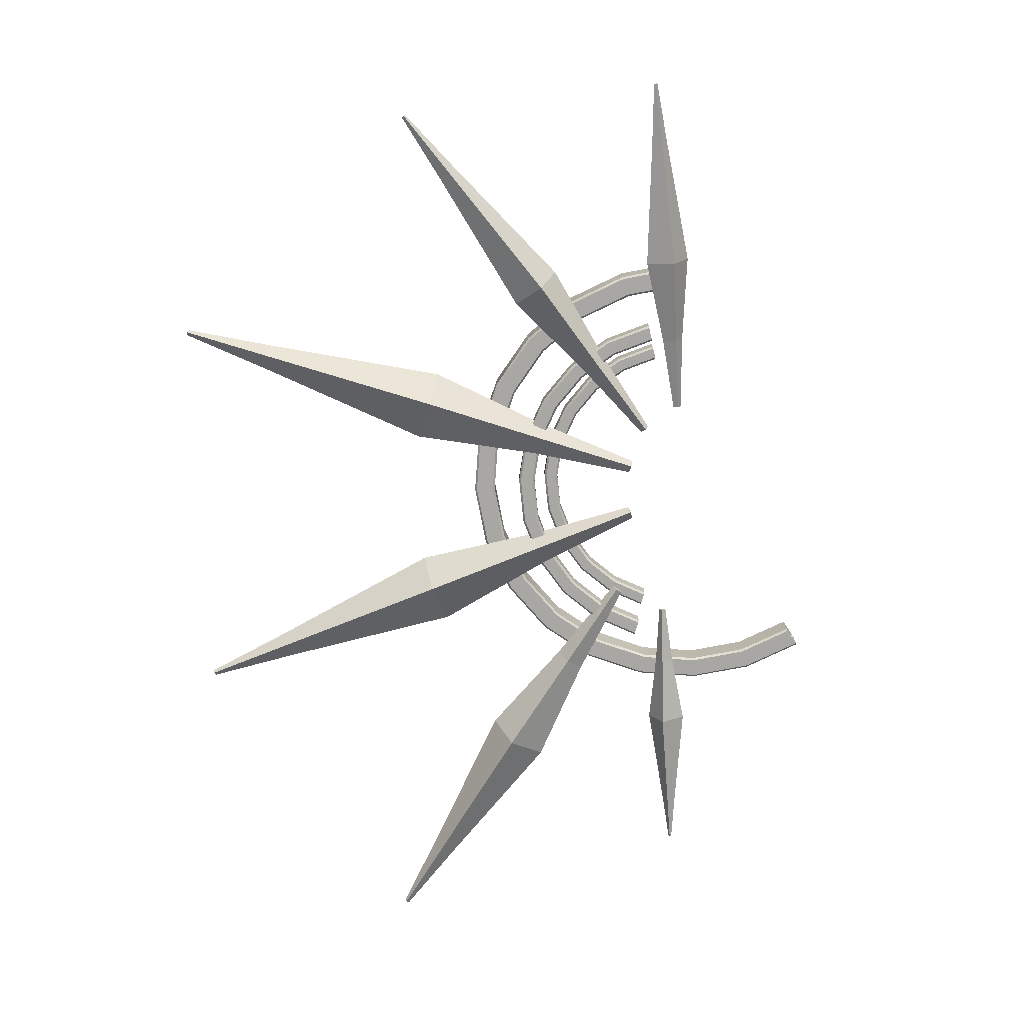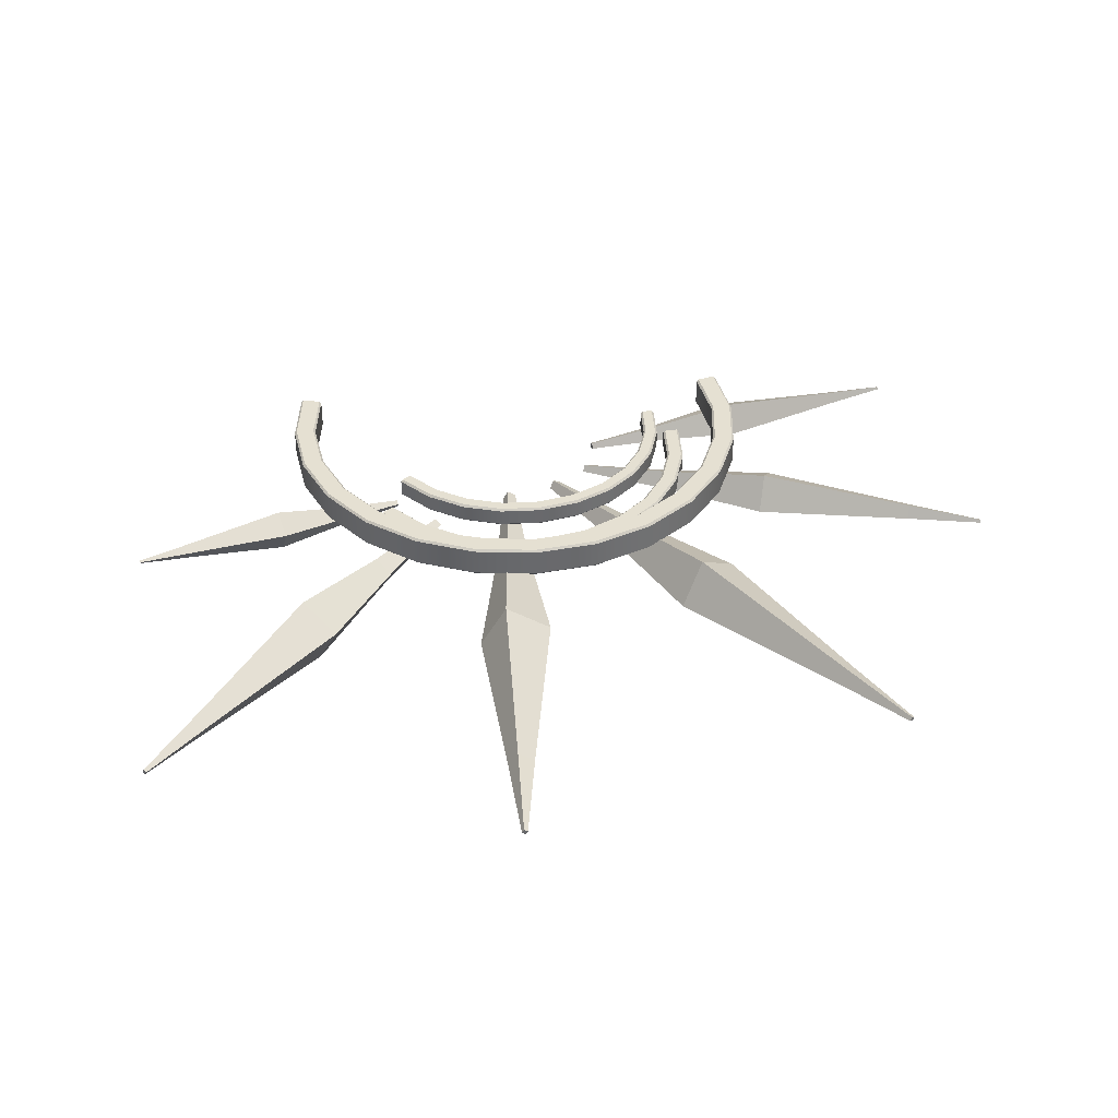
<metadata>
{"format":"obj","ext":"obj","renderer":"f3d","projection":"perspective","resolution":1024,"background":"white","views":[{"elev":-74.5,"azim":-56.6,"up":"+Z"},{"elev":37.6,"azim":-171.1,"up":"+Z"}]}
</metadata>
<code>
g default
v 0.8956 -0.3944 -0.04407
v 1.155 -0.2729 -0.05128
v 1.139 -0.2461 0.002807
v 0.8897 -0.3843 -0.0237
v 1.112 -0.1994 -0.02838
v 0.8793 -0.3667 -0.03544
v 1.127 -0.2263 -0.08247
v 0.8853 -0.3768 -0.05581
v 2.029 0.2822 -0.042
v 2.024 0.2899 -0.04719
v 2.022 0.2944 -0.03819
v 2.026 0.2866 -0.03301
v 1.4 -0.05123 -0.1295
v 1.458 -0.1492 -0.06398
v 1.367 0.005303 -0.01585
v 1.425 -0.09271 0.04971
v 1.821 0.1779 -0.07215
v 1.841 0.1428 -0.04866
v 1.809 0.1982 -0.03142
v 1.829 0.1631 -0.00793
v 0.1458 -0.6405 -0.04763
v -0.2251 -0.2735 -0.06062
v -0.2612 -0.3175 0.03796
v 0.1322 -0.657 -0.01051
v -0.3237 -0.3938 -0.01895
v 0.1087 -0.6857 -0.03194
v -0.2876 -0.3498 -0.1175
v 0.1223 -0.6692 -0.06907
v -1.725 0.8731 -0.04326
v -1.736 0.8604 -0.05272
v -1.742 0.8531 -0.03632
v -1.731 0.8658 -0.02686
v -0.7591 0.007223 -0.2032
v -0.6276 0.1675 -0.08358
v -0.8349 -0.08529 0.004005
v -0.7035 0.07494 0.1237
v -1.416 0.5823 -0.09834
v -1.369 0.6397 -0.05548
v -1.443 0.5491 -0.0241
v -1.396 0.6065 0.01877
v -0.000583 -0.809 -0.04582
v -0.4352 -0.7402 -0.0558
v -0.4384 -0.7838 0.01996
v -0.001772 -0.8255 -0.01729
v -0.4439 -0.8594 -0.02378
v -0.003833 -0.8539 -0.03376
v -0.4407 -0.8158 -0.09953
v -0.002643 -0.8375 -0.06229
v -2.028 -0.6749 -0.04245
v -2.028 -0.6874 -0.04973
v -2.029 -0.6947 -0.03713
v -2.028 -0.6821 -0.02985
v -0.9394 -0.7973 -0.1654
v -0.9279 -0.6385 -0.07344
v -0.9461 -0.889 -0.006137
v -0.9346 -0.7302 0.0858
v -1.672 -0.7226 -0.08478
v -1.668 -0.6657 -0.05185
v -1.675 -0.7555 -0.02773
v -1.671 -0.6986 0.005205
v 0.6812 -0.2511 -0.04687
v 0.9139 0.155 -0.0585
v 0.8675 0.1762 0.02999
v 0.6637 -0.2432 -0.01354
v 0.7869 0.2128 -0.02103
v 0.6334 -0.2294 -0.03276
v 0.8334 0.1917 -0.1095
v 0.6509 -0.2373 -0.06608
v 1.563 1.72 -0.04269
v 1.549 1.726 -0.05118
v 1.541 1.73 -0.03646
v 1.555 1.724 -0.02797
v 1.034 0.6828 -0.1863
v 1.204 0.6057 -0.07909
v 0.9367 0.7272 -0.000322
v 1.106 0.6501 0.1069
v 1.382 1.385 -0.09215
v 1.442 1.357 -0.05373
v 1.347 1.401 -0.02551
v 1.407 1.373 0.01291
v -0.01993 -1.021 -0.04486
v -0.3491 -1.164 -0.05326
v -0.3316 -1.196 0.0105
v -0.01333 -1.033 -0.02085
v -0.3012 -1.252 -0.02631
v -0.001887 -1.054 -0.03472
v -0.3187 -1.22 -0.09008
v -0.008491 -1.042 -0.05873
v -1.471 -1.819 -0.04203
v -1.466 -1.828 -0.04815
v -1.463 -1.834 -0.03755
v -1.468 -1.825 -0.03142
v -0.6691 -1.427 -0.1455
v -0.7329 -1.309 -0.06811
v -0.6322 -1.495 -0.01146
v -0.6961 -1.377 0.06592
v -1.205 -1.697 -0.07766
v -1.228 -1.654 -0.04994
v -1.192 -1.721 -0.02964
v -1.215 -1.679 -0.001918
v 0.3664 -0.5213 -0.04763
v 0.3104 -0.002542 -0.06062
v 0.2546 -0.01388 0.03796
v 0.3454 -0.5255 -0.01051
v 0.158 -0.03352 -0.01895
v 0.309 -0.5329 -0.03194
v 0.2138 -0.02218 -0.1175
v 0.33 -0.5287 -0.06907
v -0.129 1.834 -0.04326
v -0.1451 1.831 -0.05272
v -0.1544 1.829 -0.03632
v -0.1383 1.832 -0.02686
v 0.07357 0.5523 -0.2032
v 0.2767 0.5936 -0.08358
v -0.04368 0.5285 0.004005
v 0.1594 0.5698 0.1237
v -0.07269 1.413 -0.09834
v 6.1e-05 1.428 -0.05548
v -0.1147 1.404 -0.0241
v -0.04194 1.419 0.01877
v 0.8692 -0.2421 -0.0403
v 0.8755 -0.2346 -0.05001
v 0.6957 -0.1316 -0.0403
v 0.6998 -0.1227 -0.05001
v 0.4995 -0.06971 -0.0403
v 0.5012 -0.06006 -0.05001
v 0.294 -0.06074 -0.0403
v 0.2932 -0.05098 -0.05001
v 0.09323 -0.1053 -0.0403
v 0.08988 -0.09605 -0.05001
v -0.08922 -0.2002 -0.0403
v -0.09484 -0.1922 -0.05001
v -0.2409 -0.3392 -0.0403
v -0.2484 -0.3329 -0.05001
v -0.3514 -0.5127 -0.0403
v -0.3603 -0.5085 -0.05001
v -0.4132 -0.7088 -0.0403
v -0.4229 -0.7071 -0.05001
v -0.4222 -0.9143 -0.0403
v -0.432 -0.9152 -0.05001
v -0.3869 -1.118 -0.05001
v -0.3777 -1.115 -0.0403
v 0.8755 -0.2346 0.04177
v 0.8692 -0.2421 0.03205
v 0.6957 -0.1316 0.03205
v 0.6998 -0.1227 0.04177
v 0.4995 -0.06971 0.03205
v 0.5012 -0.06006 0.04177
v 0.294 -0.06074 0.03205
v 0.2932 -0.05098 0.04177
v 0.09323 -0.1053 0.03205
v 0.08988 -0.09605 0.04177
v -0.08922 -0.2002 0.03205
v -0.09484 -0.1922 0.04177
v -0.2409 -0.3392 0.03205
v -0.2484 -0.3329 0.04177
v -0.3514 -0.5127 0.03205
v -0.3603 -0.5085 0.04177
v -0.4132 -0.7088 0.03205
v -0.4229 -0.7071 0.04177
v -0.4222 -0.9143 0.03205
v -0.432 -0.9152 0.04177
v -0.3777 -1.115 0.03205
v -0.3869 -1.118 0.04177
v 0.9147 -0.1878 -0.05001
v 0.921 -0.1803 -0.0403
v 0.7298 -0.05849 -0.0403
v 0.7256 -0.06737 -0.05001
v 0.921 -0.1803 0.03205
v 0.9147 -0.1878 0.04177
v 0.7298 -0.05849 0.03205
v 0.7256 -0.06737 0.04177
v 0.5135 0.009694 -0.0403
v 0.5118 4.2e-05 -0.05001
v 0.5135 0.009694 0.03205
v 0.5118 4.2e-05 0.04177
v 0.287 0.01958 -0.0403
v 0.2879 0.00982 -0.05001
v 0.287 0.01958 0.03205
v 0.2879 0.00982 0.04177
v 0.06565 -0.02949 -0.0403
v 0.06901 -0.0387 -0.05001
v 0.06565 -0.02949 0.03205
v 0.06901 -0.0387 0.04177
v -0.1355 -0.1342 -0.0403
v -0.1298 -0.1422 -0.05001
v -0.1355 -0.1342 0.03205
v -0.1298 -0.1422 0.04177
v -0.3026 -0.2874 -0.0403
v -0.2951 -0.2937 -0.05001
v -0.3026 -0.2874 0.03205
v -0.2951 -0.2937 0.04177
v -0.4245 -0.4786 -0.0403
v -0.4156 -0.4827 -0.05001
v -0.4245 -0.4786 0.03205
v -0.4156 -0.4827 0.04177
v -0.4926 -0.6948 -0.0403
v -0.483 -0.6965 -0.05001
v -0.4926 -0.6948 0.03205
v -0.483 -0.6965 0.04177
v -0.5025 -0.9214 -0.0403
v -0.4928 -0.9205 -0.05001
v -0.5025 -0.9214 0.03205
v -0.4928 -0.9205 0.04177
v -0.4535 -1.143 -0.0403
v -0.4442 -1.139 -0.05001
v -0.4442 -1.139 0.04177
v -0.4535 -1.143 0.03205
v 1.353 -0.6061 0.0693
v 1.362 -0.6036 0.05959
v 1.387 -0.8706 0.0693
v 1.397 -0.8706 0.05959
v 1.251 -0.3597 0.0693
v 1.259 -0.3548 0.05959
v 1.088 -0.1481 0.0693
v 1.095 -0.1412 0.05959
v 0.8765 0.01426 0.0693
v 0.8814 0.02275 0.05959
v 0.6301 0.1163 0.0693
v 0.6326 0.1258 0.05959
v 0.3657 0.1512 0.0693
v 0.3657 0.161 0.05959
v 0.1012 0.1163 0.0693
v 0.09867 0.1258 0.05959
v -0.1452 0.01426 0.0693
v -0.1501 0.02275 0.05959
v -0.3568 -0.1481 0.0693
v -0.3638 -0.1412 0.05959
v -0.5192 -0.3597 0.0693
v -0.5277 -0.3548 0.05959
v -0.6213 -0.6061 0.0693
v -0.6307 -0.6036 0.05959
v -0.6561 -0.8706 0.0693
v -0.6659 -0.8706 0.05959
v -0.6213 -1.135 0.0693
v -0.6307 -1.138 0.05959
v -0.5277 -1.386 0.05959
v -0.5192 -1.381 0.0693
v 1.353 -0.6061 0.1935
v 1.362 -0.6036 0.2032
v 1.251 -0.3597 0.1935
v 1.259 -0.3548 0.2032
v 1.397 -0.8706 0.2032
v 1.387 -0.8706 0.1935
v 1.088 -0.1481 0.1935
v 1.095 -0.1412 0.2032
v 0.8765 0.01426 0.1935
v 0.8814 0.02275 0.2032
v 0.6301 0.1163 0.1935
v 0.6326 0.1258 0.2032
v 0.3657 0.1512 0.1935
v 0.3657 0.161 0.2032
v 0.1012 0.1163 0.1935
v 0.09867 0.1258 0.2032
v -0.1452 0.01426 0.1935
v -0.1501 0.02275 0.2032
v -0.3568 -0.1481 0.1935
v -0.3638 -0.1412 0.2032
v -0.5192 -0.3597 0.1935
v -0.5277 -0.3548 0.2032
v -0.6213 -0.6061 0.1935
v -0.6307 -0.6036 0.2032
v -0.6561 -0.8706 0.1935
v -0.6659 -0.8706 0.2032
v -0.6213 -1.135 0.1935
v -0.6307 -1.138 0.2032
v -0.5192 -1.381 0.1935
v -0.5277 -1.386 0.2032
v 1.454 -0.5791 0.0693
v 1.444 -0.5816 0.05959
v 1.482 -0.8706 0.05959
v 1.492 -0.8706 0.0693
v 1.341 -0.3074 0.0693
v 1.333 -0.3123 0.05959
v 1.162 -0.07417 0.0693
v 1.155 -0.0811 0.05959
v 1.341 -0.3074 0.1935
v 1.333 -0.3123 0.2032
v 1.162 -0.07417 0.1935
v 1.155 -0.0811 0.2032
v 1.454 -0.5791 0.1935
v 1.444 -0.5816 0.2032
v 1.492 -0.8706 0.1935
v 1.482 -0.8706 0.2032
v 0.9288 0.1048 0.0693
v 0.9239 0.09633 0.05959
v 0.9288 0.1048 0.1935
v 0.9239 0.09633 0.2032
v 0.6572 0.2173 0.0693
v 0.6546 0.2079 0.05959
v 0.6572 0.2173 0.1935
v 0.6546 0.2079 0.2032
v 0.3657 0.2557 0.0693
v 0.3657 0.2459 0.05959
v 0.3657 0.2557 0.1935
v 0.3657 0.2459 0.2032
v 0.07415 0.2173 0.0693
v 0.07668 0.2079 0.05959
v 0.07415 0.2173 0.1935
v 0.07668 0.2079 0.2032
v -0.1975 0.1048 0.0693
v -0.1926 0.09633 0.05959
v -0.1975 0.1048 0.1935
v -0.1926 0.09633 0.2032
v -0.4308 -0.07417 0.0693
v -0.4238 -0.0811 0.05959
v -0.4308 -0.07417 0.1935
v -0.4238 -0.0811 0.2032
v -0.6098 -0.3074 0.0693
v -0.6013 -0.3123 0.05959
v -0.6098 -0.3074 0.1935
v -0.6013 -0.3123 0.2032
v -0.7223 -0.5791 0.0693
v -0.7128 -0.5816 0.05959
v -0.7223 -0.5791 0.1935
v -0.7128 -0.5816 0.2032
v -0.7606 -0.8706 0.0693
v -0.7508 -0.8706 0.05959
v -0.7606 -0.8706 0.1935
v -0.7508 -0.8706 0.2032
v -0.7223 -1.162 0.0693
v -0.7128 -1.16 0.05959
v -0.7223 -1.162 0.1935
v -0.7128 -1.16 0.2032
v -0.6098 -1.434 0.0693
v -0.6013 -1.429 0.05959
v -0.6013 -1.429 0.2032
v -0.6098 -1.434 0.1935
v 0.7936 -0.3355 0.09432
v 0.7999 -0.328 0.0846
v 0.647 -0.2421 0.09432
v 0.6512 -0.2332 0.0846
v 0.4813 -0.1898 0.09432
v 0.483 -0.1802 0.0846
v 0.3076 -0.1822 0.09432
v 0.3068 -0.1725 0.0846
v 0.1379 -0.2199 0.09432
v 0.1346 -0.2107 0.0846
v -0.01625 -0.3001 0.09432
v -0.02187 -0.2921 0.0846
v -0.1444 -0.4176 0.09432
v -0.1519 -0.4113 0.0846
v -0.2378 -0.5641 0.09432
v -0.2467 -0.56 0.0846
v -0.2901 -0.7299 0.09432
v -0.2997 -0.7282 0.0846
v -0.2976 -0.9036 0.09432
v -0.3074 -0.9044 0.0846
v -0.2692 -1.077 0.0846
v -0.26 -1.073 0.09432
v 0.7999 -0.328 0.1782
v 0.7936 -0.3355 0.1685
v 0.647 -0.2421 0.1685
v 0.6512 -0.2332 0.1782
v 0.4813 -0.1898 0.1685
v 0.483 -0.1802 0.1782
v 0.3076 -0.1822 0.1685
v 0.3068 -0.1725 0.1782
v 0.1379 -0.2199 0.1685
v 0.1346 -0.2107 0.1782
v -0.01625 -0.3001 0.1685
v -0.02187 -0.2921 0.1782
v -0.1444 -0.4176 0.1685
v -0.1519 -0.4113 0.1782
v -0.2378 -0.5641 0.1685
v -0.2467 -0.56 0.1782
v -0.2901 -0.7299 0.1685
v -0.2997 -0.7282 0.1782
v -0.2976 -0.9036 0.1685
v -0.3074 -0.9044 0.1782
v -0.26 -1.073 0.1685
v -0.2692 -1.077 0.1782
v 0.8311 -0.2908 0.0846
v 0.8374 -0.2833 0.09432
v 0.6758 -0.1803 0.09432
v 0.6717 -0.1892 0.0846
v 0.8374 -0.2833 0.1685
v 0.8311 -0.2908 0.1782
v 0.6758 -0.1803 0.1685
v 0.6717 -0.1892 0.1782
v 0.4931 -0.1227 0.09432
v 0.4914 -0.1324 0.0846
v 0.4931 -0.1227 0.1685
v 0.4914 -0.1324 0.1782
v 0.3017 -0.1144 0.09432
v 0.3025 -0.1241 0.0846
v 0.3017 -0.1144 0.1685
v 0.3025 -0.1241 0.1782
v 0.1146 -0.1558 0.09432
v 0.118 -0.165 0.0846
v 0.1146 -0.1558 0.1685
v 0.118 -0.165 0.1782
v -0.05534 -0.2443 0.09432
v -0.04972 -0.2523 0.0846
v -0.05534 -0.2443 0.1685
v -0.04972 -0.2523 0.1782
v -0.1966 -0.3738 0.09432
v -0.1891 -0.3801 0.0846
v -0.1966 -0.3738 0.1685
v -0.1891 -0.3801 0.1782
v -0.2996 -0.5354 0.09432
v -0.2907 -0.5395 0.0846
v -0.2996 -0.5354 0.1685
v -0.2907 -0.5395 0.1782
v -0.3572 -0.7181 0.09432
v -0.3475 -0.7198 0.0846
v -0.3572 -0.7181 0.1685
v -0.3475 -0.7198 0.1782
v -0.3655 -0.9095 0.09432
v -0.3558 -0.9087 0.0846
v -0.3655 -0.9095 0.1685
v -0.3558 -0.9087 0.1782
v -0.3241 -1.097 0.09432
v -0.3148 -1.093 0.0846
v -0.3148 -1.093 0.1782
v -0.3241 -1.097 0.1685
g polySurface226
f 1 2 3 4
f 4 3 5 6
f 6 5 7 8
f 8 7 2 1
f 9 10 11 12
f 8 1 4 6
f 2 7 13 14
f 7 5 15 13
f 5 3 16 15
f 3 2 14 16
f 14 13 17 18
f 13 15 19 17
f 15 16 20 19
f 16 14 18 20
f 18 17 10 9
f 17 19 11 10
f 19 20 12 11
f 20 18 9 12
f 21 22 23 24
f 24 23 25 26
f 26 25 27 28
f 28 27 22 21
f 29 30 31 32
f 28 21 24 26
f 22 27 33 34
f 27 25 35 33
f 25 23 36 35
f 23 22 34 36
f 34 33 37 38
f 33 35 39 37
f 35 36 40 39
f 36 34 38 40
f 38 37 30 29
f 37 39 31 30
f 39 40 32 31
f 40 38 29 32
f 41 42 43 44
f 44 43 45 46
f 46 45 47 48
f 48 47 42 41
f 49 50 51 52
f 48 41 44 46
f 42 47 53 54
f 47 45 55 53
f 45 43 56 55
f 43 42 54 56
f 54 53 57 58
f 53 55 59 57
f 55 56 60 59
f 56 54 58 60
f 58 57 50 49
f 57 59 51 50
f 59 60 52 51
f 60 58 49 52
f 61 62 63 64
f 64 63 65 66
f 66 65 67 68
f 68 67 62 61
f 69 70 71 72
f 68 61 64 66
f 62 67 73 74
f 67 65 75 73
f 65 63 76 75
f 63 62 74 76
f 74 73 77 78
f 73 75 79 77
f 75 76 80 79
f 76 74 78 80
f 78 77 70 69
f 77 79 71 70
f 79 80 72 71
f 80 78 69 72
f 81 82 83 84
f 84 83 85 86
f 86 85 87 88
f 88 87 82 81
f 89 90 91 92
f 88 81 84 86
f 82 87 93 94
f 87 85 95 93
f 85 83 96 95
f 83 82 94 96
f 94 93 97 98
f 93 95 99 97
f 95 96 100 99
f 96 94 98 100
f 98 97 90 89
f 97 99 91 90
f 99 100 92 91
f 100 98 89 92
f 101 102 103 104
f 104 103 105 106
f 106 105 107 108
f 108 107 102 101
f 109 110 111 112
f 108 101 104 106
f 102 107 113 114
f 107 105 115 113
f 105 103 116 115
f 103 102 114 116
f 114 113 117 118
f 113 115 119 117
f 115 116 120 119
f 116 114 118 120
f 118 117 110 109
f 117 119 111 110
f 119 120 112 111
f 120 118 109 112
f 122 121 123 124
f 124 123 125 126
f 126 125 127 128
f 128 127 129 130
f 130 129 131 132
f 132 131 133 134
f 134 133 135 136
f 136 135 137 138
f 138 137 139 140
f 140 139 142 141
f 144 143 146 145
f 145 146 148 147
f 147 148 150 149
f 149 150 152 151
f 151 152 154 153
f 153 154 156 155
f 155 156 158 157
f 157 158 160 159
f 159 160 162 161
f 161 162 164 163
f 166 165 168 167
f 167 168 174 173
f 170 169 171 172
f 172 171 175 176
f 173 174 178 177
f 176 175 179 180
f 177 178 182 181
f 180 179 183 184
f 181 182 186 185
f 184 183 187 188
f 185 186 190 189
f 188 187 191 192
f 189 190 194 193
f 192 191 195 196
f 193 194 198 197
f 196 195 199 200
f 197 198 202 201
f 200 199 203 204
f 201 202 206 205
f 204 203 208 207
f 209 210 212 211
f 210 209 213 214
f 214 213 215 216
f 216 215 217 218
f 218 217 219 220
f 220 219 221 222
f 222 221 223 224
f 224 223 225 226
f 226 225 227 228
f 228 227 229 230
f 230 229 231 232
f 232 231 233 234
f 234 233 235 236
f 236 235 238 237
f 239 240 242 241
f 240 239 244 243
f 241 242 246 245
f 245 246 248 247
f 247 248 250 249
f 249 250 252 251
f 251 252 254 253
f 253 254 256 255
f 255 256 258 257
f 257 258 260 259
f 259 260 262 261
f 261 262 264 263
f 263 264 266 265
f 265 266 268 267
f 269 270 274 273
f 270 269 272 271
f 273 274 276 275
f 275 276 286 285
f 277 278 282 281
f 278 277 279 280
f 280 279 287 288
f 281 282 284 283
f 285 286 290 289
f 288 287 291 292
f 289 290 294 293
f 292 291 295 296
f 293 294 298 297
f 296 295 299 300
f 297 298 302 301
f 300 299 303 304
f 301 302 306 305
f 304 303 307 308
f 305 306 310 309
f 308 307 311 312
f 309 310 314 313
f 312 311 315 316
f 313 314 318 317
f 316 315 319 320
f 317 318 322 321
f 320 319 323 324
f 321 322 326 325
f 324 323 328 327
f 330 329 331 332
f 332 331 333 334
f 334 333 335 336
f 336 335 337 338
f 338 337 339 340
f 340 339 341 342
f 342 341 343 344
f 344 343 345 346
f 346 345 347 348
f 348 347 350 349
f 352 351 354 353
f 353 354 356 355
f 355 356 358 357
f 357 358 360 359
f 359 360 362 361
f 361 362 364 363
f 363 364 366 365
f 365 366 368 367
f 367 368 370 369
f 369 370 372 371
f 374 373 376 375
f 375 376 382 381
f 378 377 379 380
f 380 379 383 384
f 381 382 386 385
f 384 383 387 388
f 385 386 390 389
f 388 387 391 392
f 389 390 394 393
f 392 391 395 396
f 393 394 398 397
f 396 395 399 400
f 397 398 402 401
f 400 399 403 404
f 401 402 406 405
f 404 403 407 408
f 405 406 410 409
f 408 407 411 412
f 409 410 414 413
f 412 411 416 415
f 144 145 123 121
f 145 147 125 123
f 147 149 127 125
f 149 151 129 127
f 151 153 131 129
f 153 155 133 131
f 155 157 135 133
f 157 159 137 135
f 159 161 139 137
f 161 163 142 139
f 171 169 166 167
f 175 171 167 173
f 179 175 173 177
f 183 179 177 181
f 187 183 181 185
f 191 187 185 189
f 195 191 189 193
f 199 195 193 197
f 203 199 197 201
f 201 205 208 203
f 122 124 168 165
f 146 143 170 172
f 124 126 174 168
f 148 146 172 176
f 126 128 178 174
f 150 148 176 180
f 128 130 182 178
f 152 150 180 184
f 130 132 186 182
f 154 152 184 188
f 132 134 190 186
f 156 154 188 192
f 134 136 194 190
f 158 156 192 196
f 136 138 198 194
f 160 158 196 200
f 138 140 202 198
f 162 160 200 204
f 140 141 206 202
f 164 162 204 207
f 239 241 213 209
f 209 211 244 239
f 241 245 215 213
f 245 247 217 215
f 247 249 219 217
f 249 251 221 219
f 251 253 223 221
f 253 255 225 223
f 255 257 227 225
f 257 259 229 227
f 259 261 231 229
f 261 263 233 231
f 263 265 235 233
f 265 267 238 235
f 279 277 273 275
f 277 281 269 273
f 281 283 272 269
f 287 279 275 285
f 291 287 285 289
f 295 291 289 293
f 299 295 293 297
f 303 299 297 301
f 307 303 301 305
f 311 307 305 309
f 315 311 309 313
f 319 315 313 317
f 323 319 317 321
f 321 325 328 323
f 210 214 274 270
f 242 240 282 278
f 214 216 276 274
f 246 242 278 280
f 216 218 286 276
f 248 246 280 288
f 218 220 290 286
f 250 248 288 292
f 220 222 294 290
f 252 250 292 296
f 222 224 298 294
f 254 252 296 300
f 224 226 302 298
f 256 254 300 304
f 226 228 306 302
f 258 256 304 308
f 228 230 310 306
f 260 258 308 312
f 230 232 314 310
f 262 260 312 316
f 232 234 318 314
f 264 262 316 320
f 234 236 322 318
f 266 264 320 324
f 236 237 326 322
f 268 266 324 327
f 212 210 270 271
f 240 243 284 282
f 352 353 331 329
f 353 355 333 331
f 355 357 335 333
f 357 359 337 335
f 359 361 339 337
f 361 363 341 339
f 363 365 343 341
f 365 367 345 343
f 367 369 347 345
f 369 371 350 347
f 379 377 374 375
f 383 379 375 381
f 387 383 381 385
f 391 387 385 389
f 395 391 389 393
f 399 395 393 397
f 403 399 397 401
f 407 403 401 405
f 411 407 405 409
f 409 413 416 411
f 330 332 376 373
f 354 351 378 380
f 332 334 382 376
f 356 354 380 384
f 334 336 386 382
f 358 356 384 388
f 336 338 390 386
f 360 358 388 392
f 338 340 394 390
f 362 360 392 396
f 340 342 398 394
f 364 362 396 400
f 342 344 402 398
f 366 364 400 404
f 344 346 406 402
f 368 366 404 408
f 346 348 410 406
f 370 368 408 412
f 348 349 414 410
f 372 370 412 415

</code>
